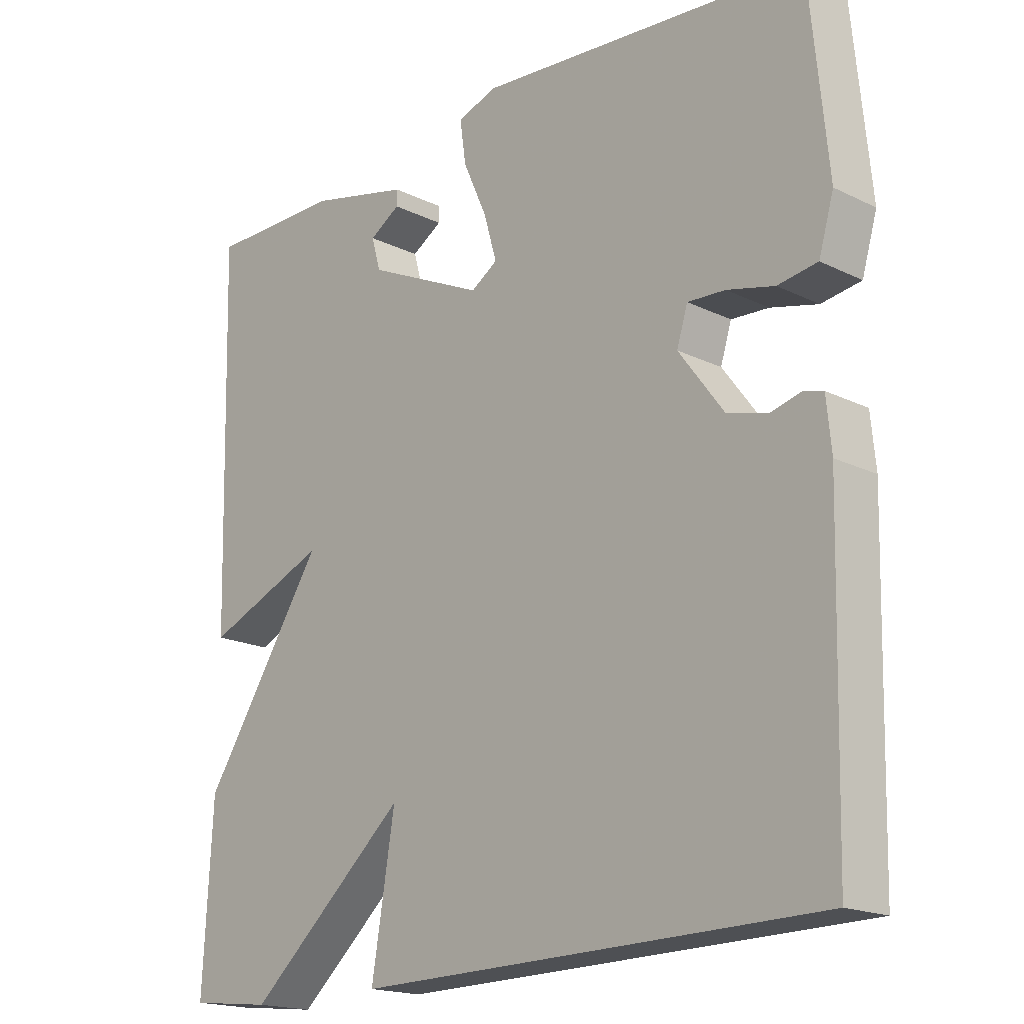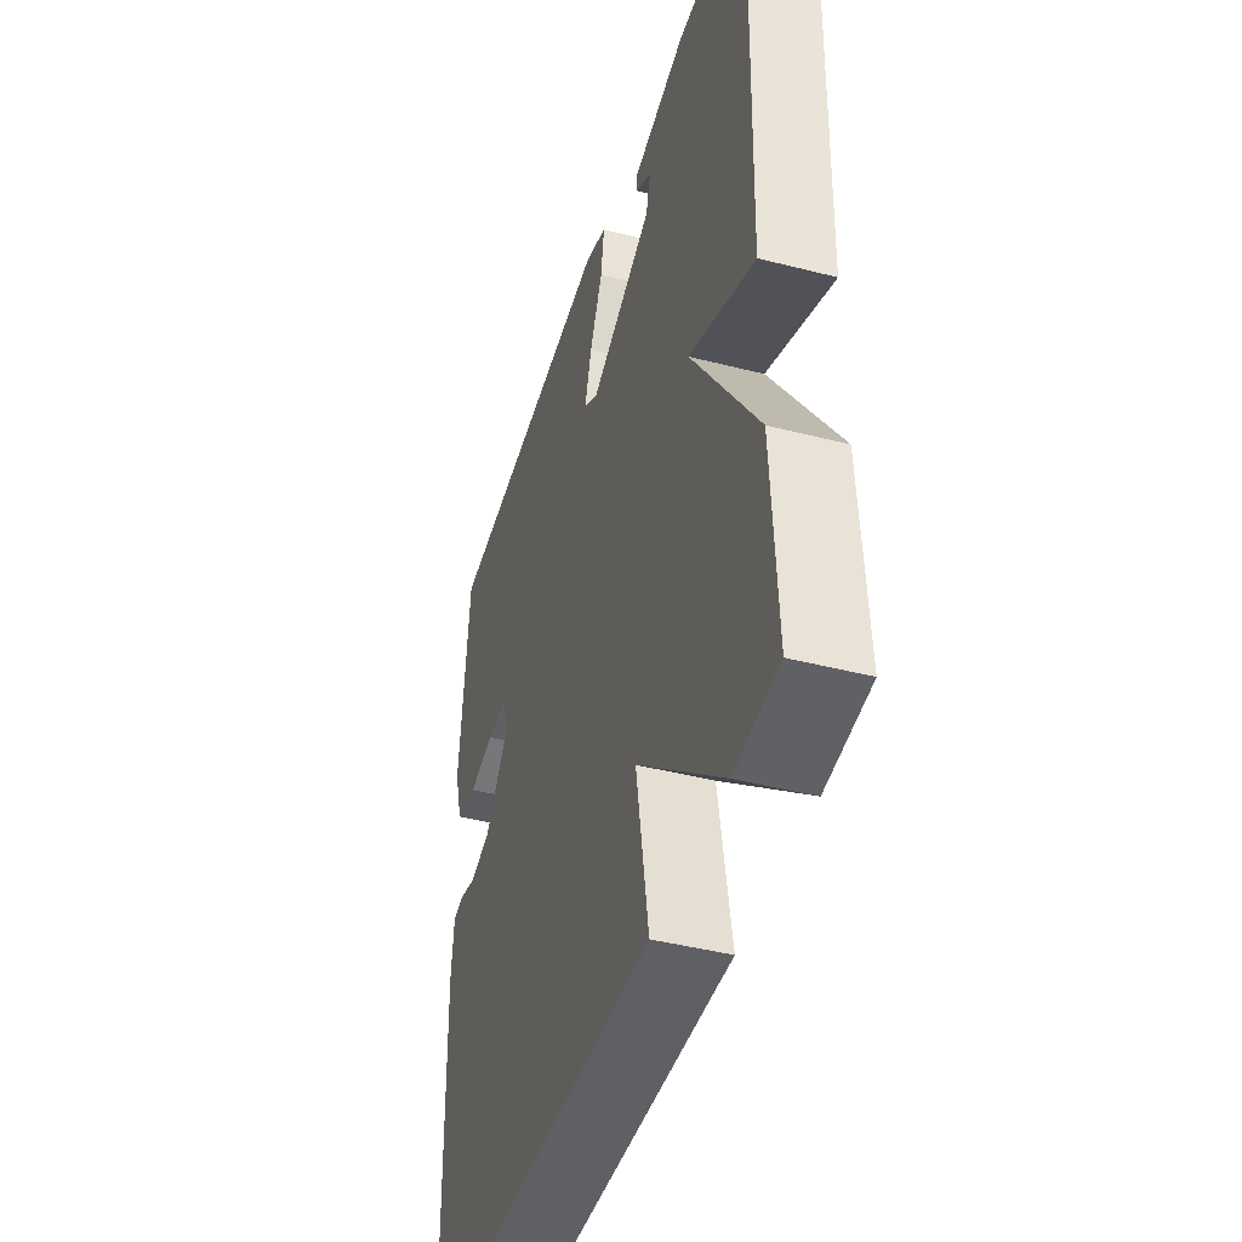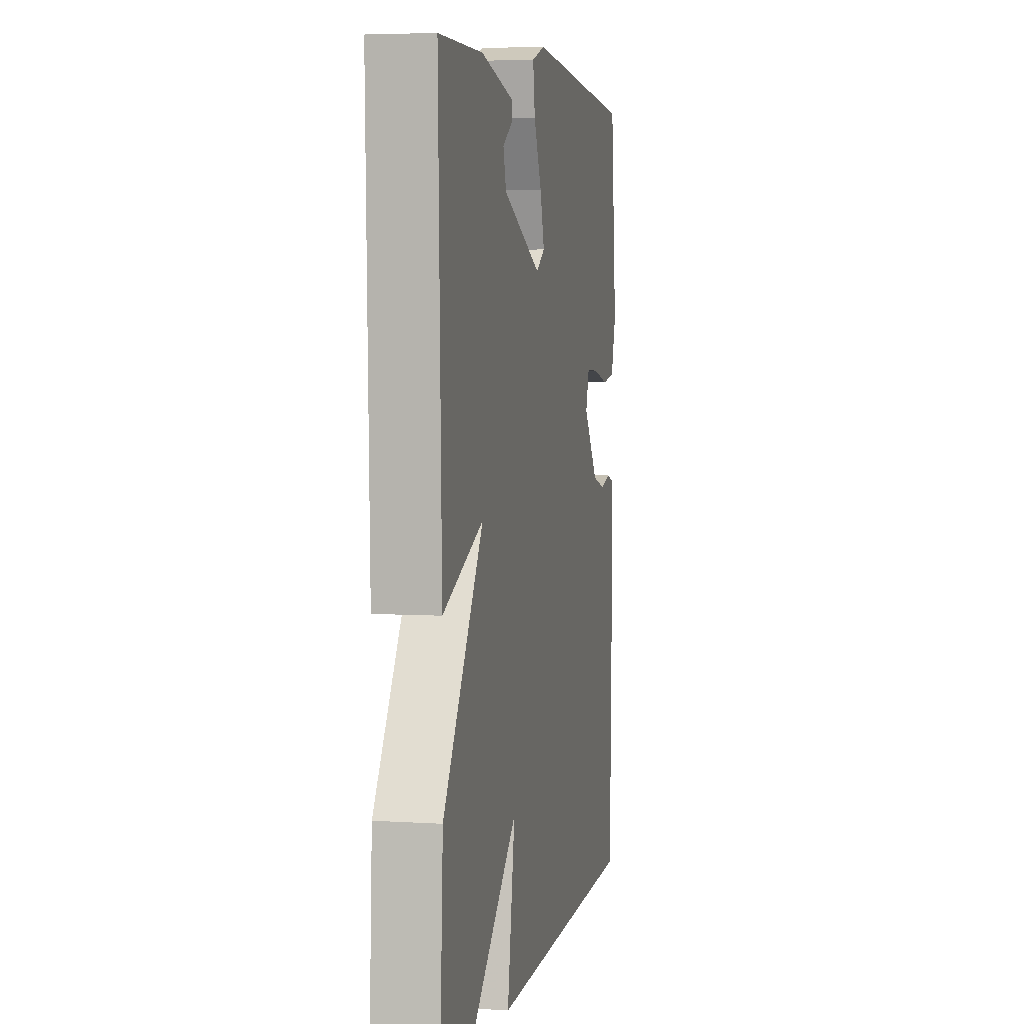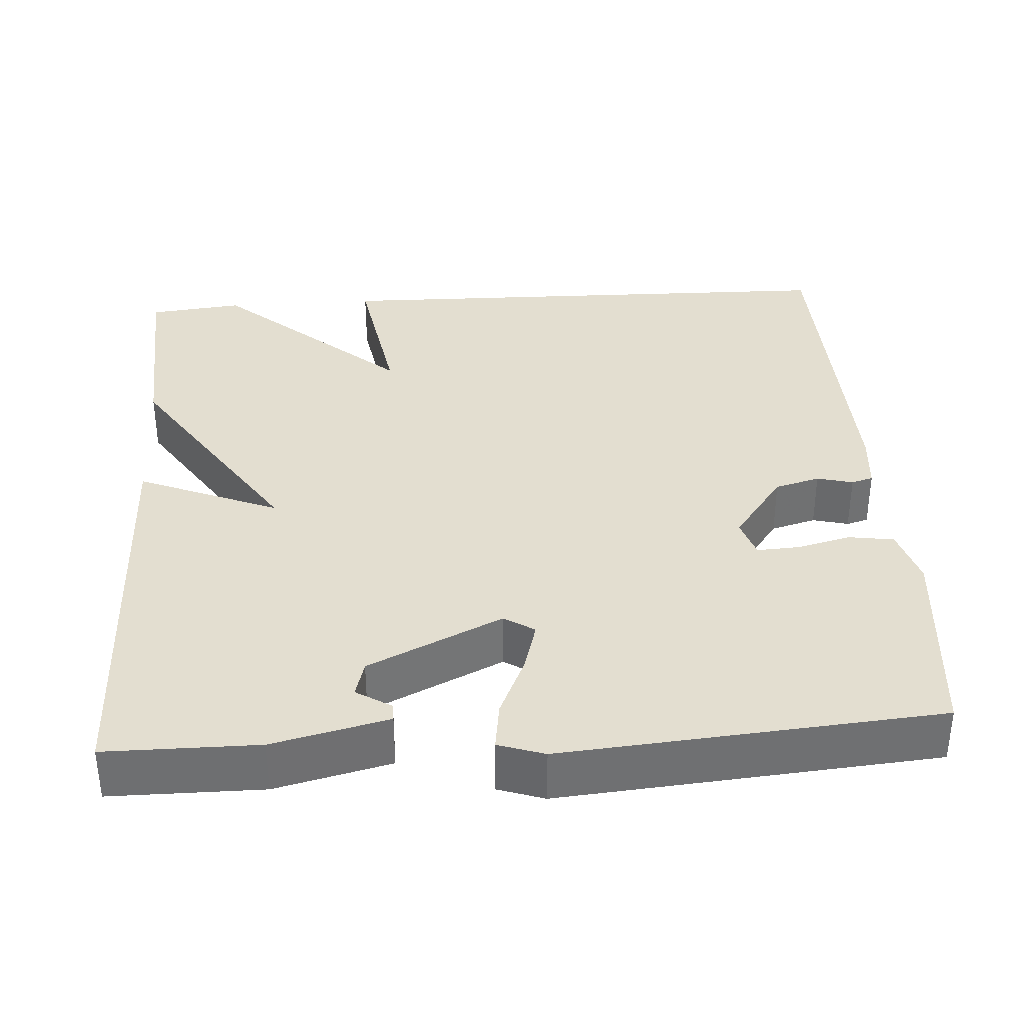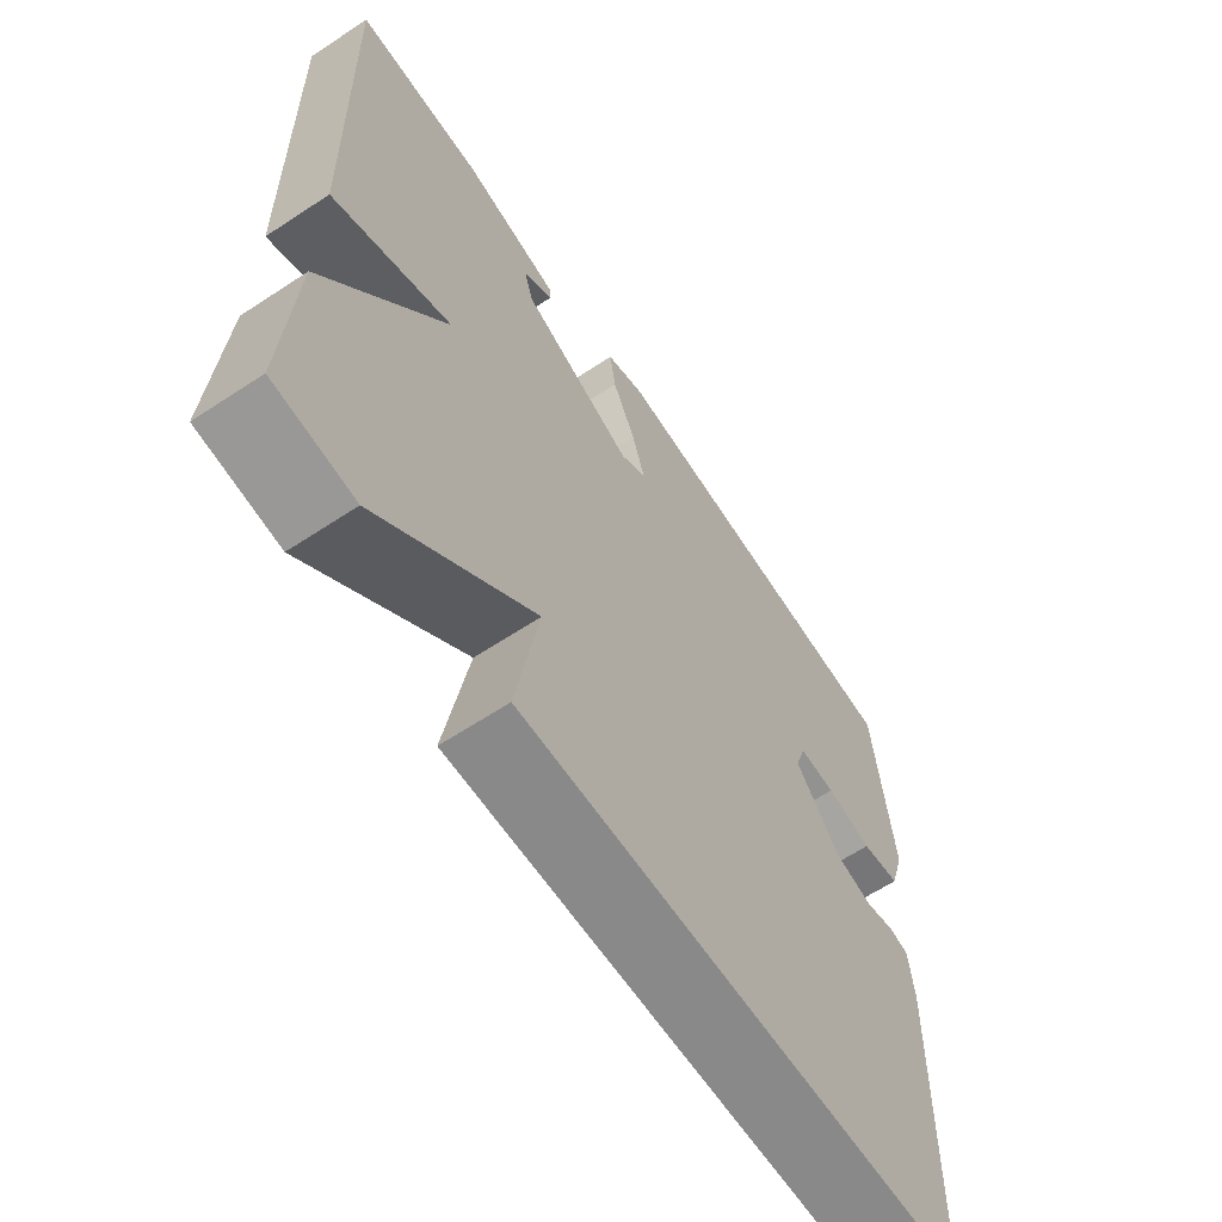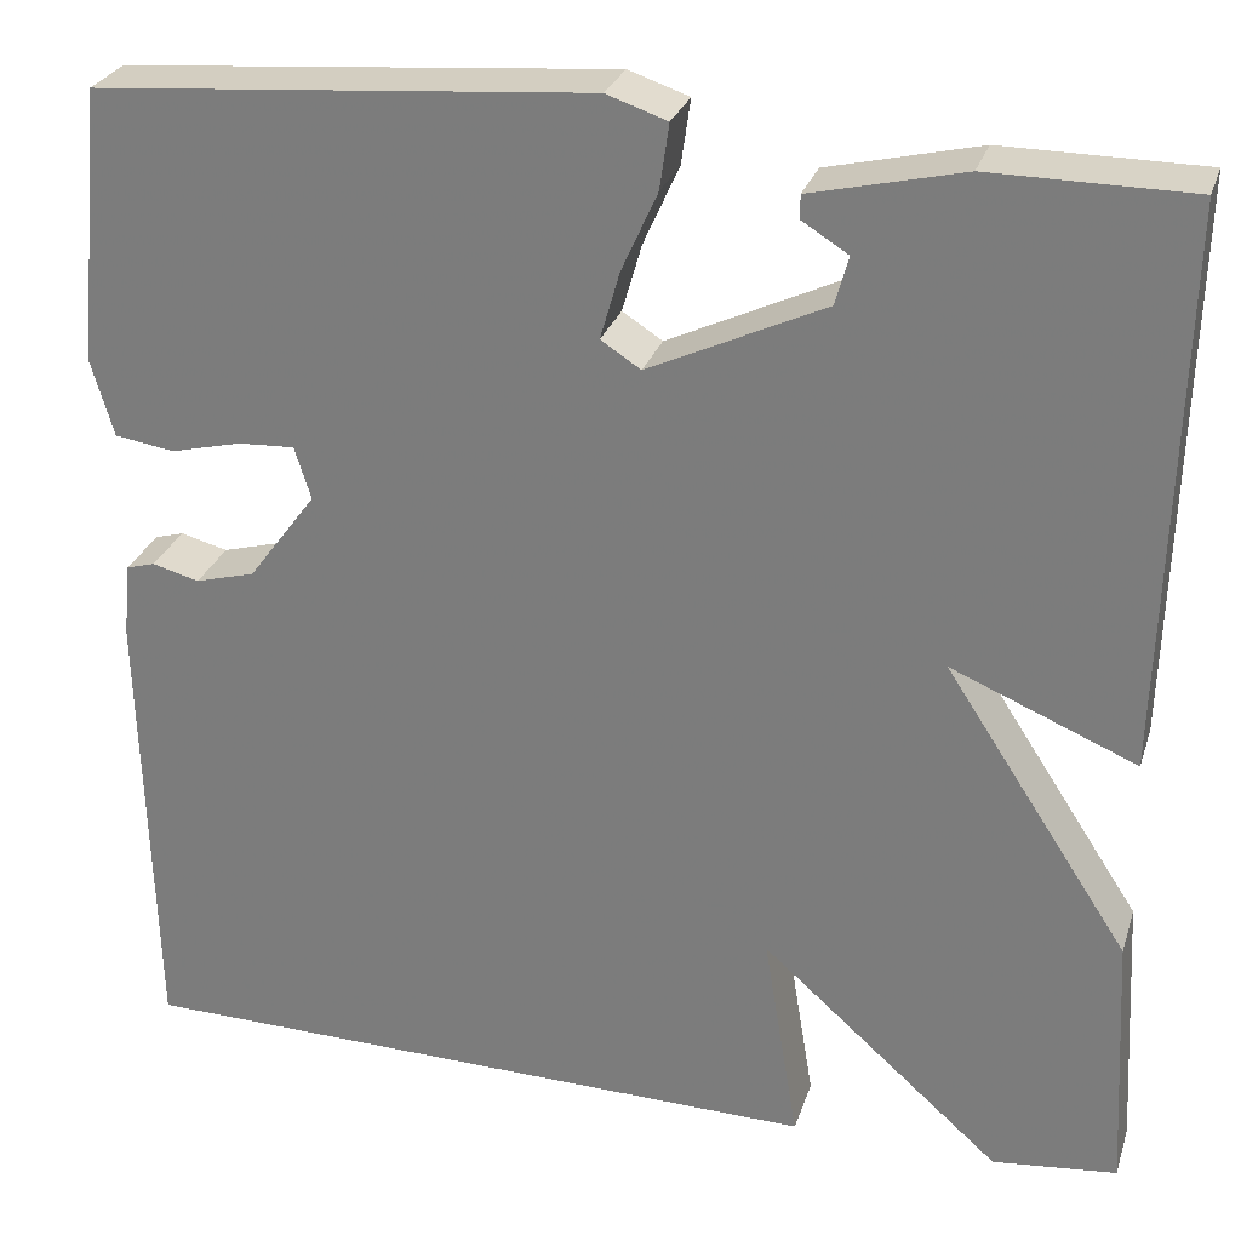
<metadata>
{"format":"obj","ext":"obj","renderer":"f3d","projection":"perspective","resolution":1024,"background":"white","views":[{"elev":-18.1,"azim":46.5,"up":"+Z"},{"elev":-43.6,"azim":-106.8,"up":"+Z"},{"elev":4.8,"azim":-78.4,"up":"+Z"},{"elev":35.7,"azim":-3.9,"up":"+Y"},{"elev":-63.9,"azim":-56.4,"up":"+Z"},{"elev":27.8,"azim":-163.6,"up":"+Z"}]}
</metadata>
<code>
v -0.5 0.07 0.5
v -0.305 0.07 0.501
v -0.157 0.07 0.466
v -0.157 0.07 0.443
v -0.202 0.07 0.415
v -0.189 0.07 0.368
v -0.017 0.07 0.287
v 0.022 0.07 0.312
v 0.003 0.07 0.378
v -0.032 0.07 0.456
v -0.041 0.07 0.519
v 0.018 0.07 0.539
v 0.5 0.07 0.5
v 0.526 0.07 0.232
v 0.504 0.07 0.157
v 0.446 0.07 0.148
v 0.377 0.07 0.165
v 0.322 0.07 0.168
v 0.306 0.07 0.117
v 0.372 0.07 0.028
v 0.43 0.07 0.012
v 0.476 0.07 0.024
v 0.504 0.07 0.016
v 0.511 0.07 -0.057
v 0.5 0.07 -0.5
v -0.179 0.07 -0.513
v -0.145 0.07 -0.306
v -0.379 0.07 -0.513
v -0.5 0.07 -0.5
v -0.486 0.07 -0.244
v -0.306 0.07 0.031
v -0.486 0.07 -0.044
v -0.5 0 0.5
v -0.305 0 0.501
v -0.157 0 0.466
v -0.157 0 0.443
v -0.202 0 0.415
v -0.189 0 0.368
v -0.017 0 0.287
v 0.022 0 0.312
v 0.003 0 0.378
v -0.032 0 0.456
v -0.041 0 0.519
v 0.018 0 0.539
v 0.5 0 0.5
v 0.526 0 0.232
v 0.504 0 0.157
v 0.446 0 0.148
v 0.377 0 0.165
v 0.322 0 0.168
v 0.306 0 0.117
v 0.372 0 0.028
v 0.43 0 0.012
v 0.476 0 0.024
v 0.504 0 0.016
v 0.511 0 -0.057
v 0.5 0 -0.5
v -0.179 0 -0.513
v -0.145 0 -0.306
v -0.379 0 -0.513
v -0.5 0 -0.5
v -0.486 0 -0.244
v -0.306 0 0.031
v -0.486 0 -0.044
f 31 32 1 2
f 29 30 31
f 28 29 31
f 27 28 31
f 27 31 2
f 25 26 27
f 24 25 27
f 23 24 27
f 22 23 27
f 21 22 27
f 20 21 27
f 19 20 27
f 18 19 27
f 15 16 17
f 14 15 17
f 13 14 17
f 12 13 17
f 11 12 17
f 10 11 17
f 9 10 17
f 8 9 17 18
f 7 8 18 27
f 2 3 4 5
f 2 5 6
f 27 2 6
f 6 7 27
f 34 33 64 63
f 63 62 61
f 63 61 60
f 63 60 59
f 34 63 59
f 59 58 57
f 59 57 56
f 59 56 55
f 59 55 54
f 59 54 53
f 59 53 52
f 59 52 51
f 59 51 50
f 49 48 47
f 49 47 46
f 49 46 45
f 49 45 44
f 49 44 43
f 49 43 42
f 49 42 41
f 50 49 41 40
f 59 50 40 39
f 37 36 35 34
f 38 37 34
f 38 34 59
f 59 39 38
f 1 33 34 2
f 2 34 35 3
f 3 35 36 4
f 4 36 37 5
f 5 37 38 6
f 6 38 39 7
f 7 39 40 8
f 8 40 41 9
f 9 41 42 10
f 10 42 43 11
f 11 43 44 12
f 12 44 45 13
f 13 45 46 14
f 14 46 47 15
f 15 47 48 16
f 16 48 49 17
f 17 49 50 18
f 18 50 51 19
f 19 51 52 20
f 20 52 53 21
f 21 53 54 22
f 22 54 55 23
f 23 55 56 24
f 24 56 57 25
f 25 57 58 26
f 26 58 59 27
f 27 59 60 28
f 28 60 61 29
f 29 61 62 30
f 30 62 63 31
f 31 63 64 32
f 32 64 33 1

</code>
